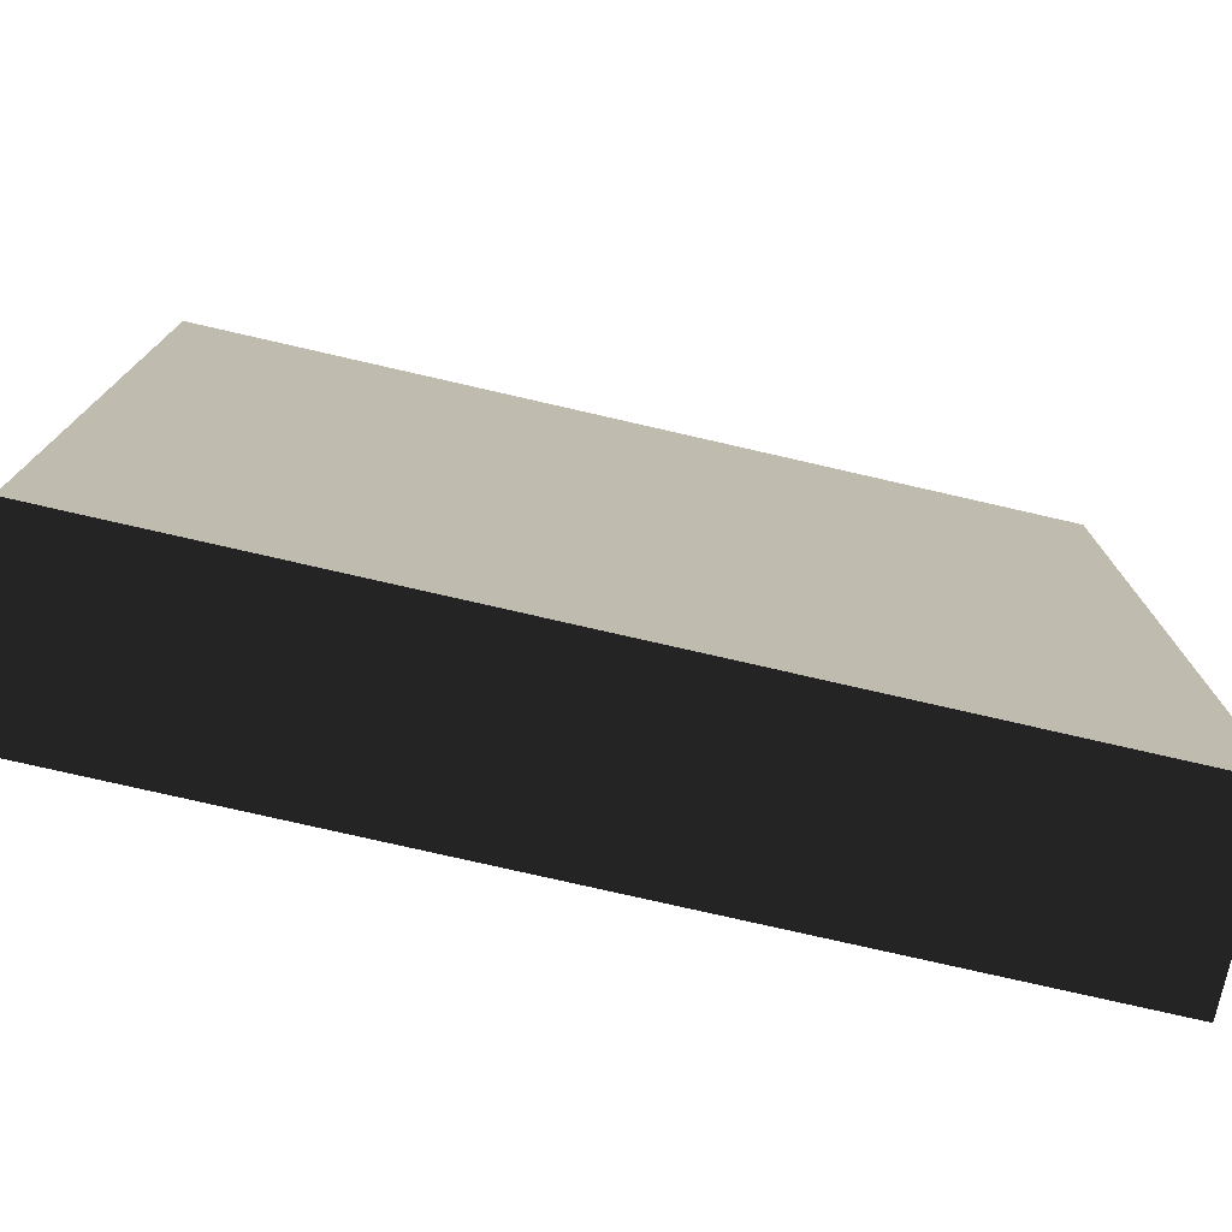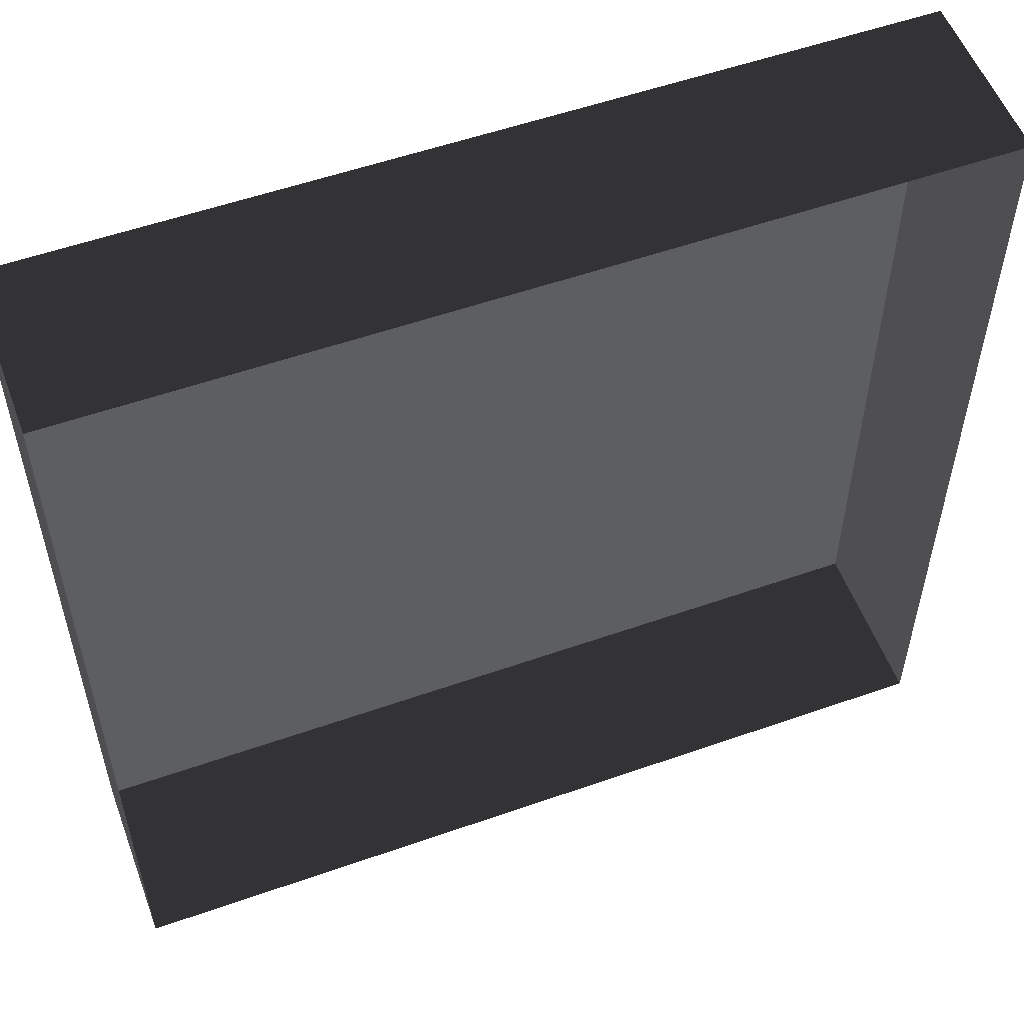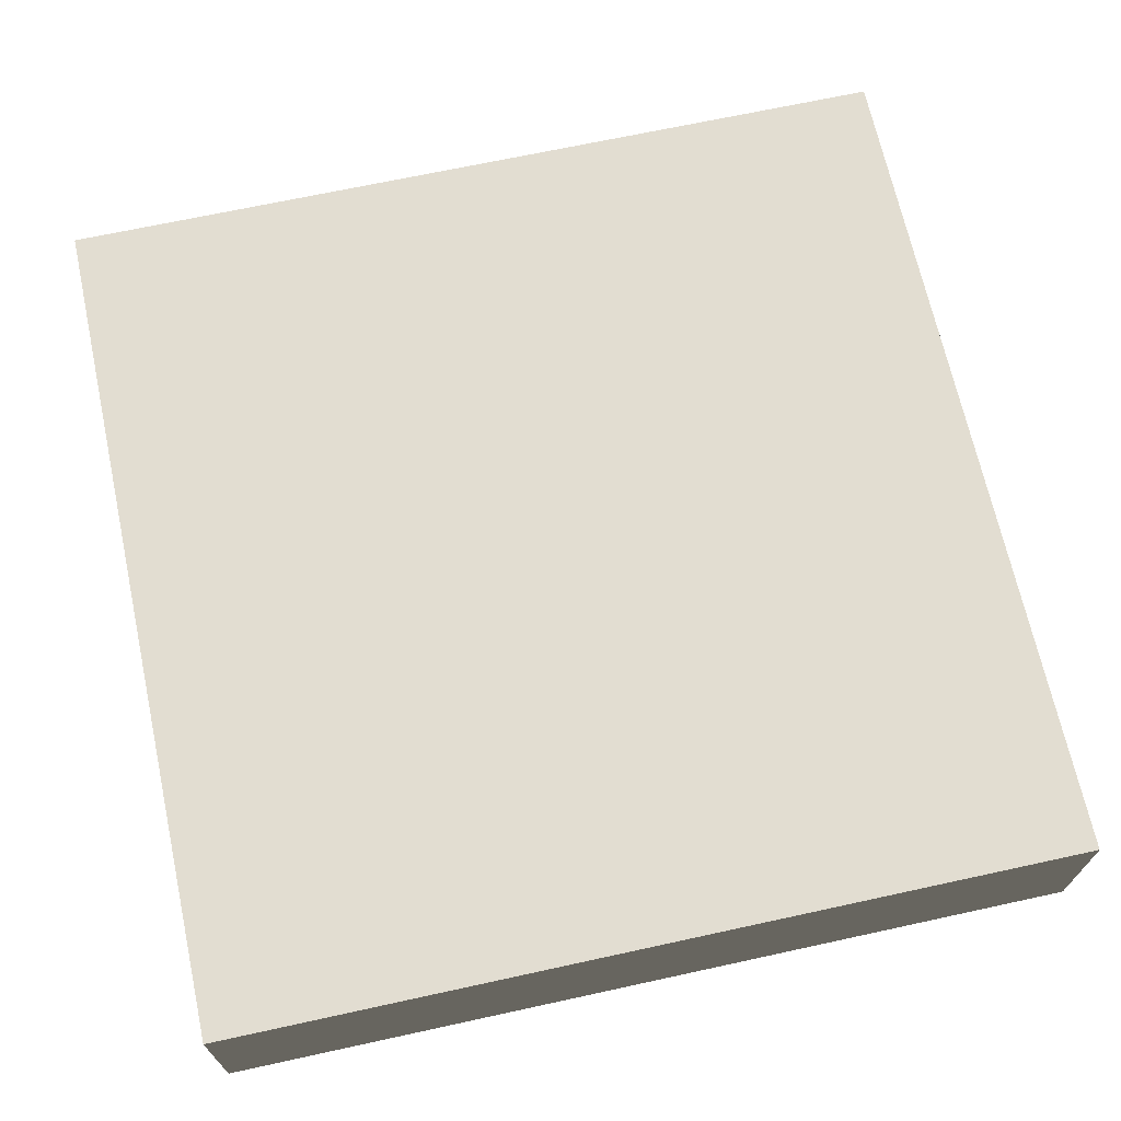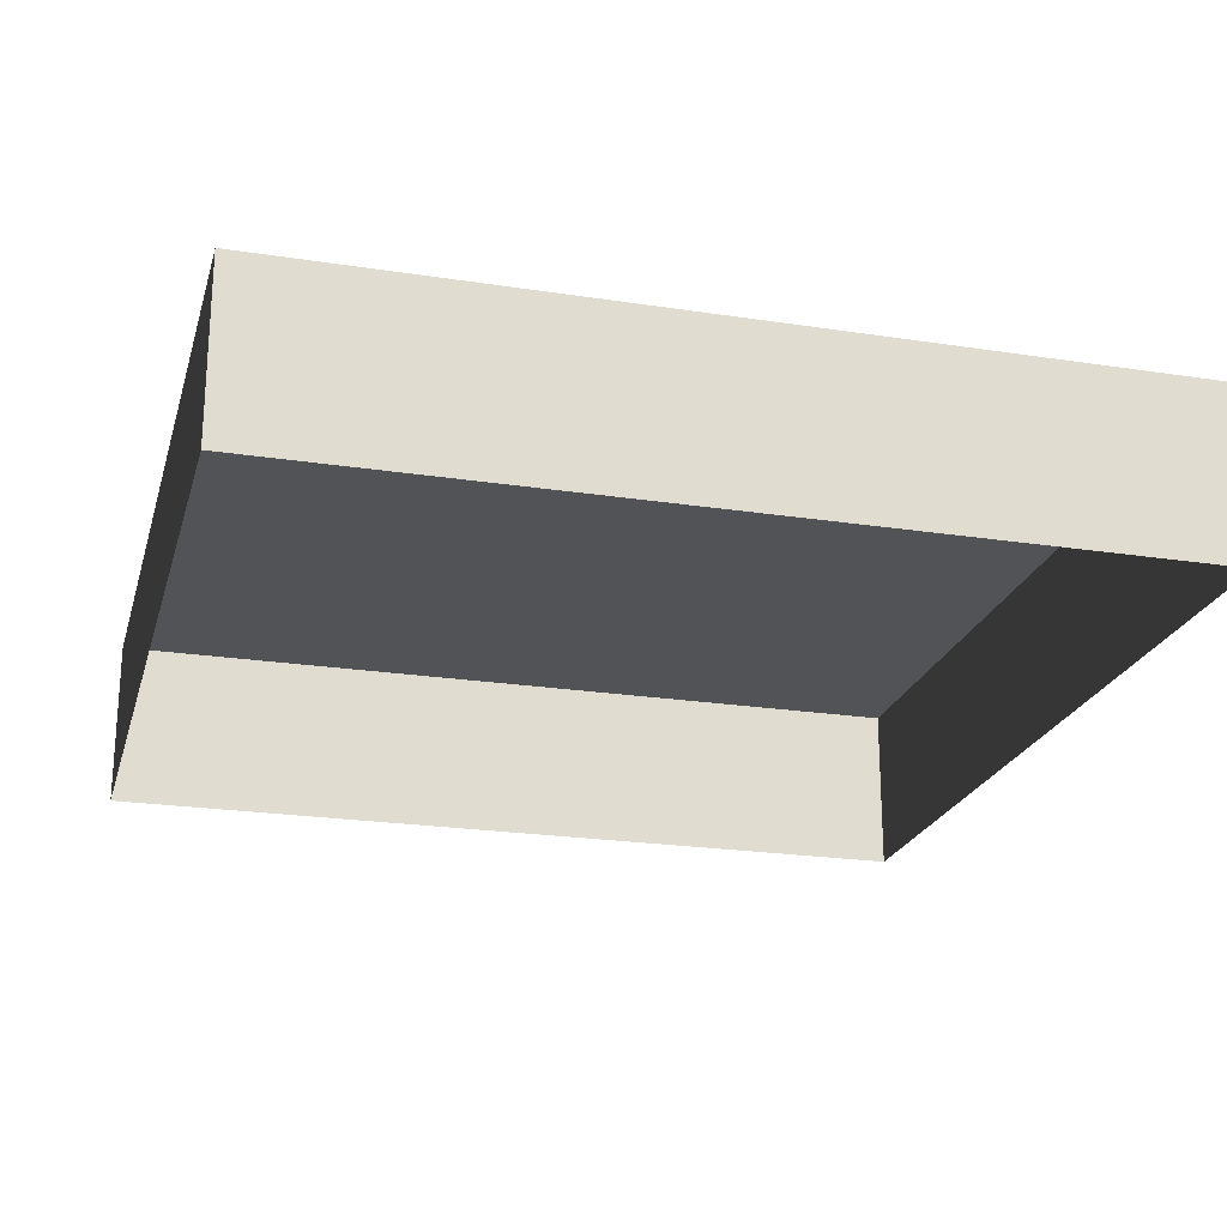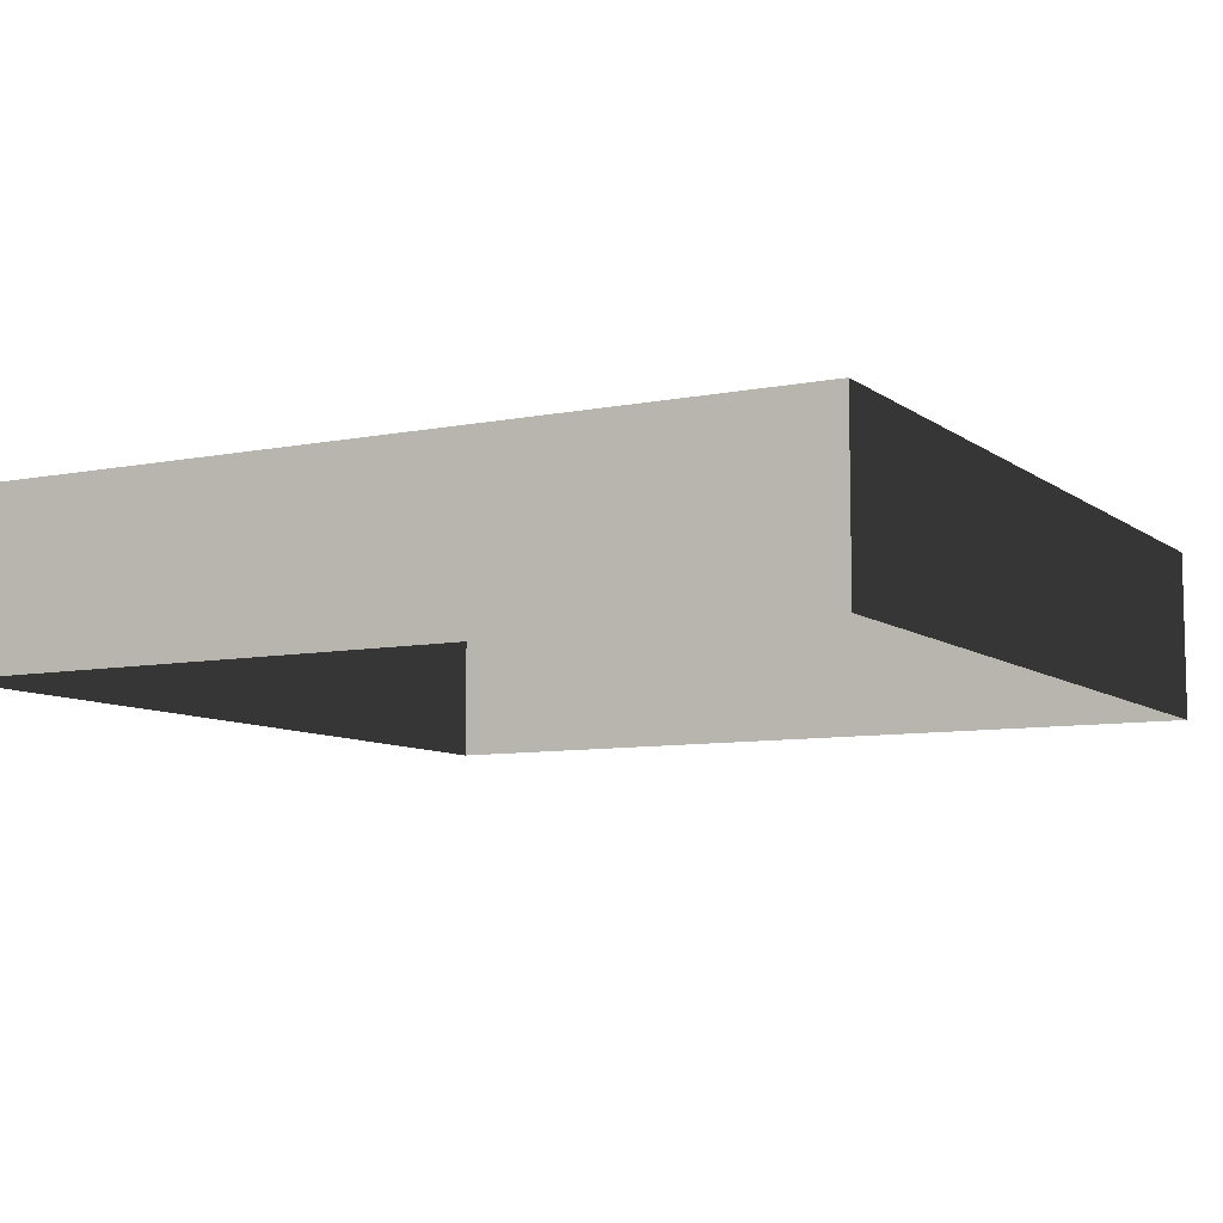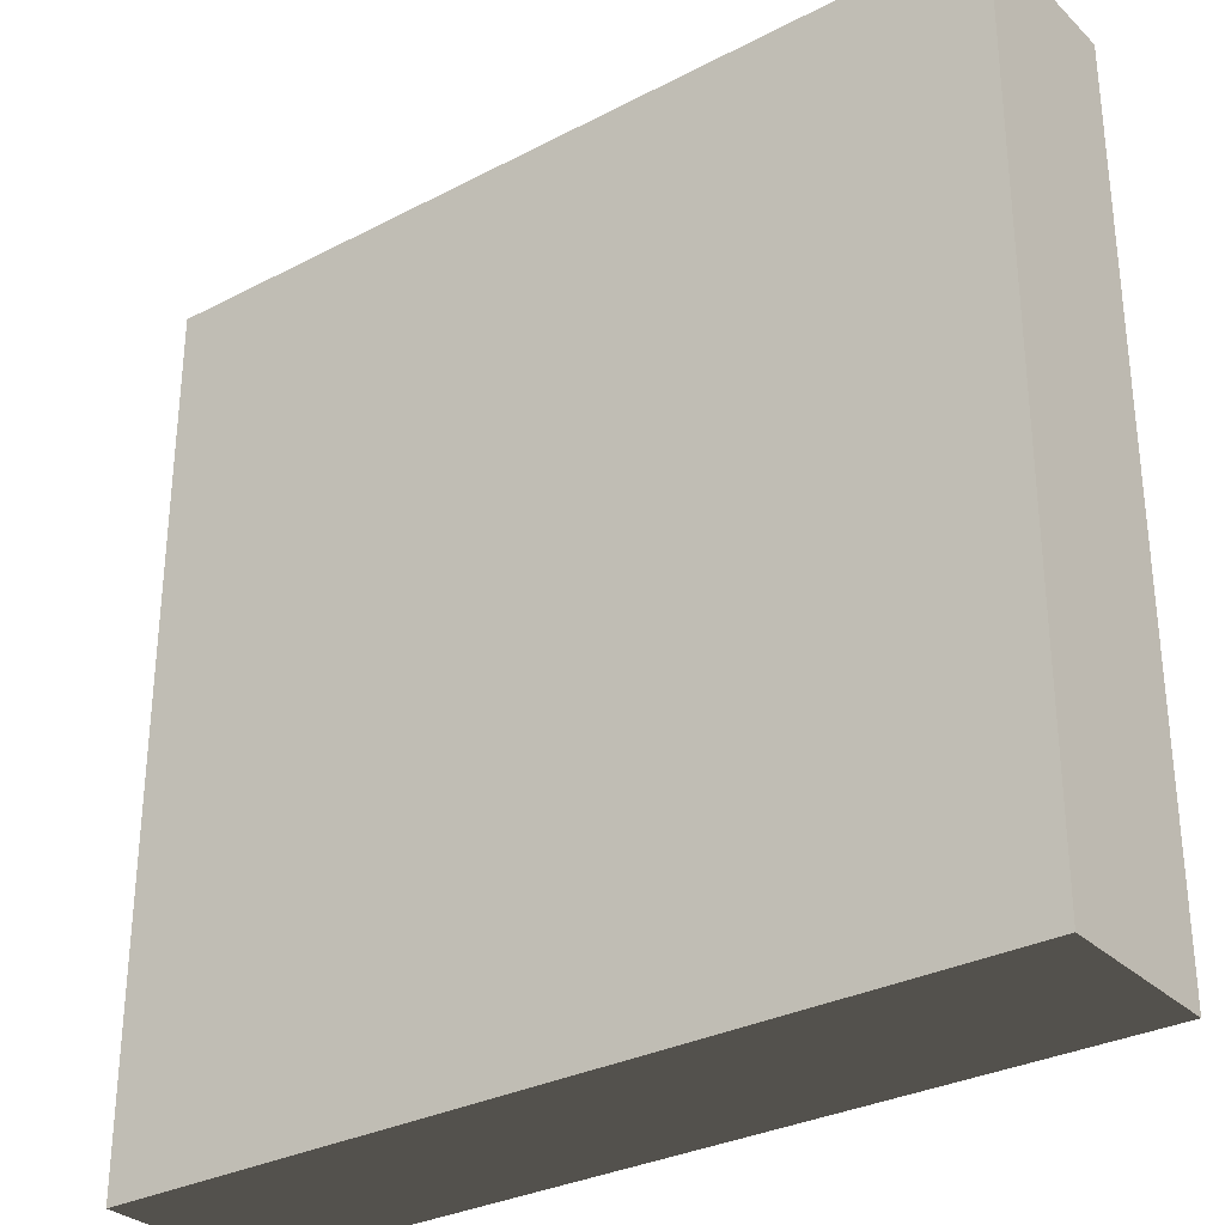
<metadata>
{"format":"obj","ext":"obj","renderer":"f3d","projection":"perspective","resolution":1024,"background":"white","views":[{"elev":-76.9,"azim":167.1,"up":"+Z"},{"elev":54.8,"azim":-20.4,"up":"+Z"},{"elev":68.6,"azim":-12.3,"up":"+Y"},{"elev":-22.4,"azim":-104.9,"up":"+Y"},{"elev":-8.3,"azim":-61.4,"up":"+Y"},{"elev":-30.8,"azim":-143.2,"up":"+Z"}]}
</metadata>
<code>
v 0.5 0.1 0.5
v 0.5 0.1 -0.5
v -0.5 0.1 -0.5
v -0.5 0.1 0.5
v 0.5 -0.1 0.5
v 0.5 -0.1 -0.5
v -0.5 -0.1 -0.5
v -0.5 -0.1 0.5
f 1 2 3
f 1 3 4
f 1 5 2
f 5 6 2
f 2 6 3
f 6 7 3
f 3 7 4
f 7 8 4
f 4 8 5
f 1 4 5

</code>
